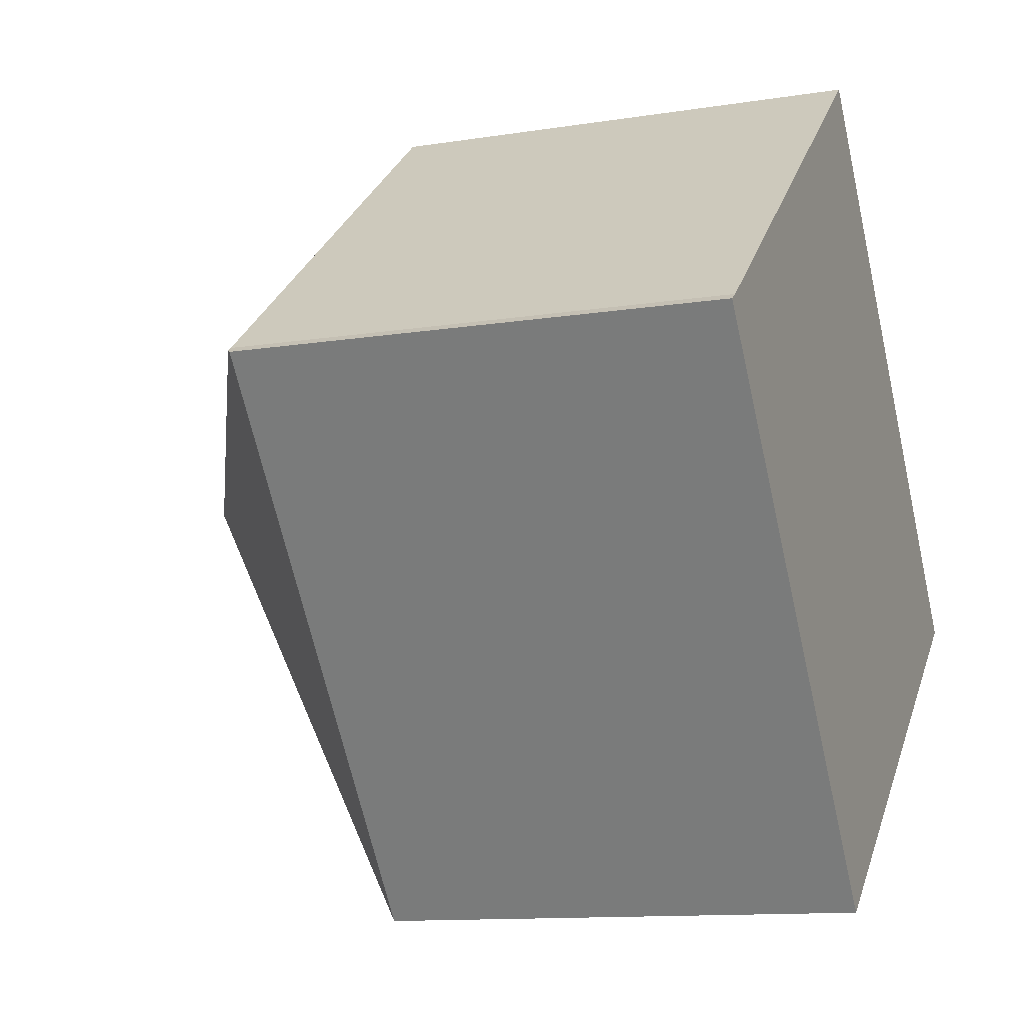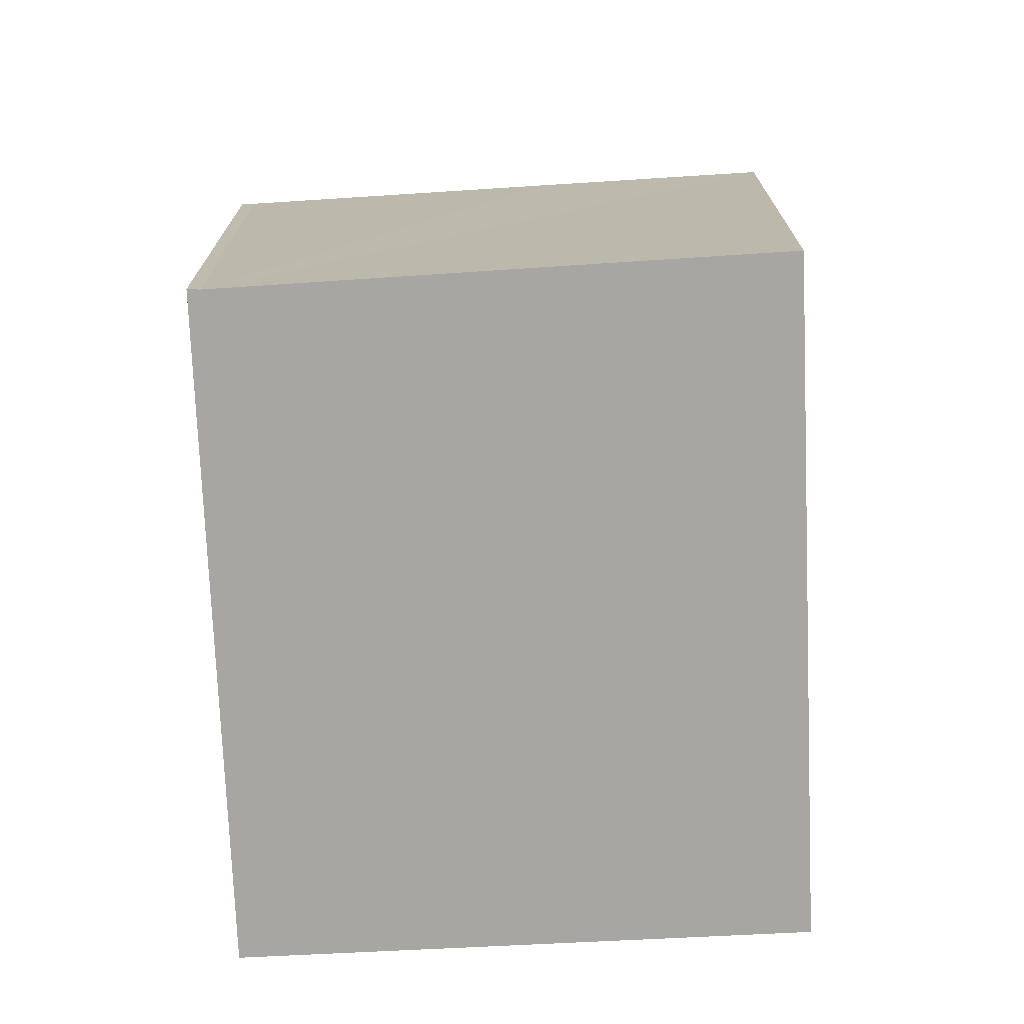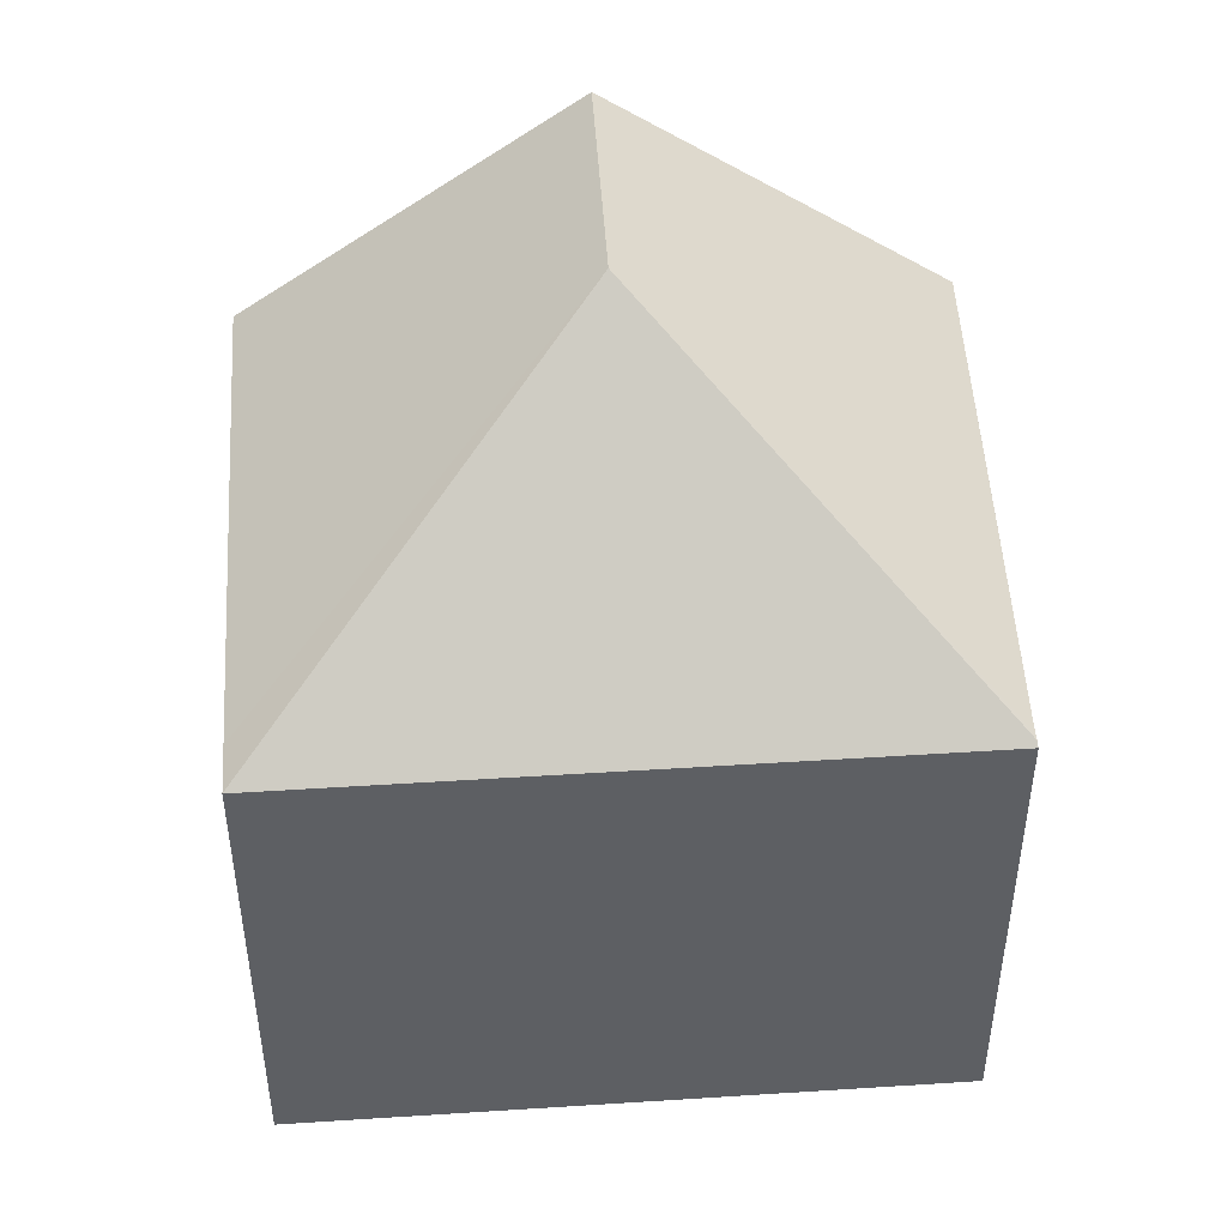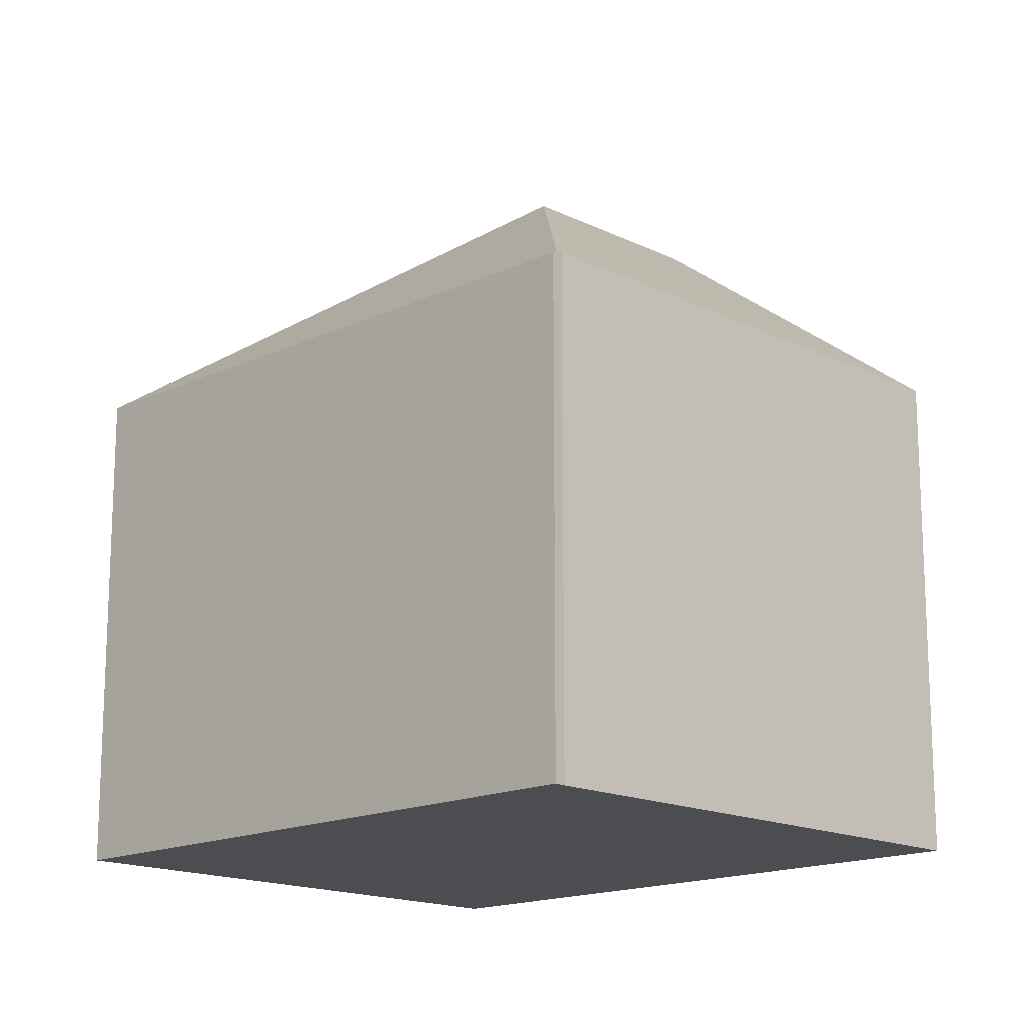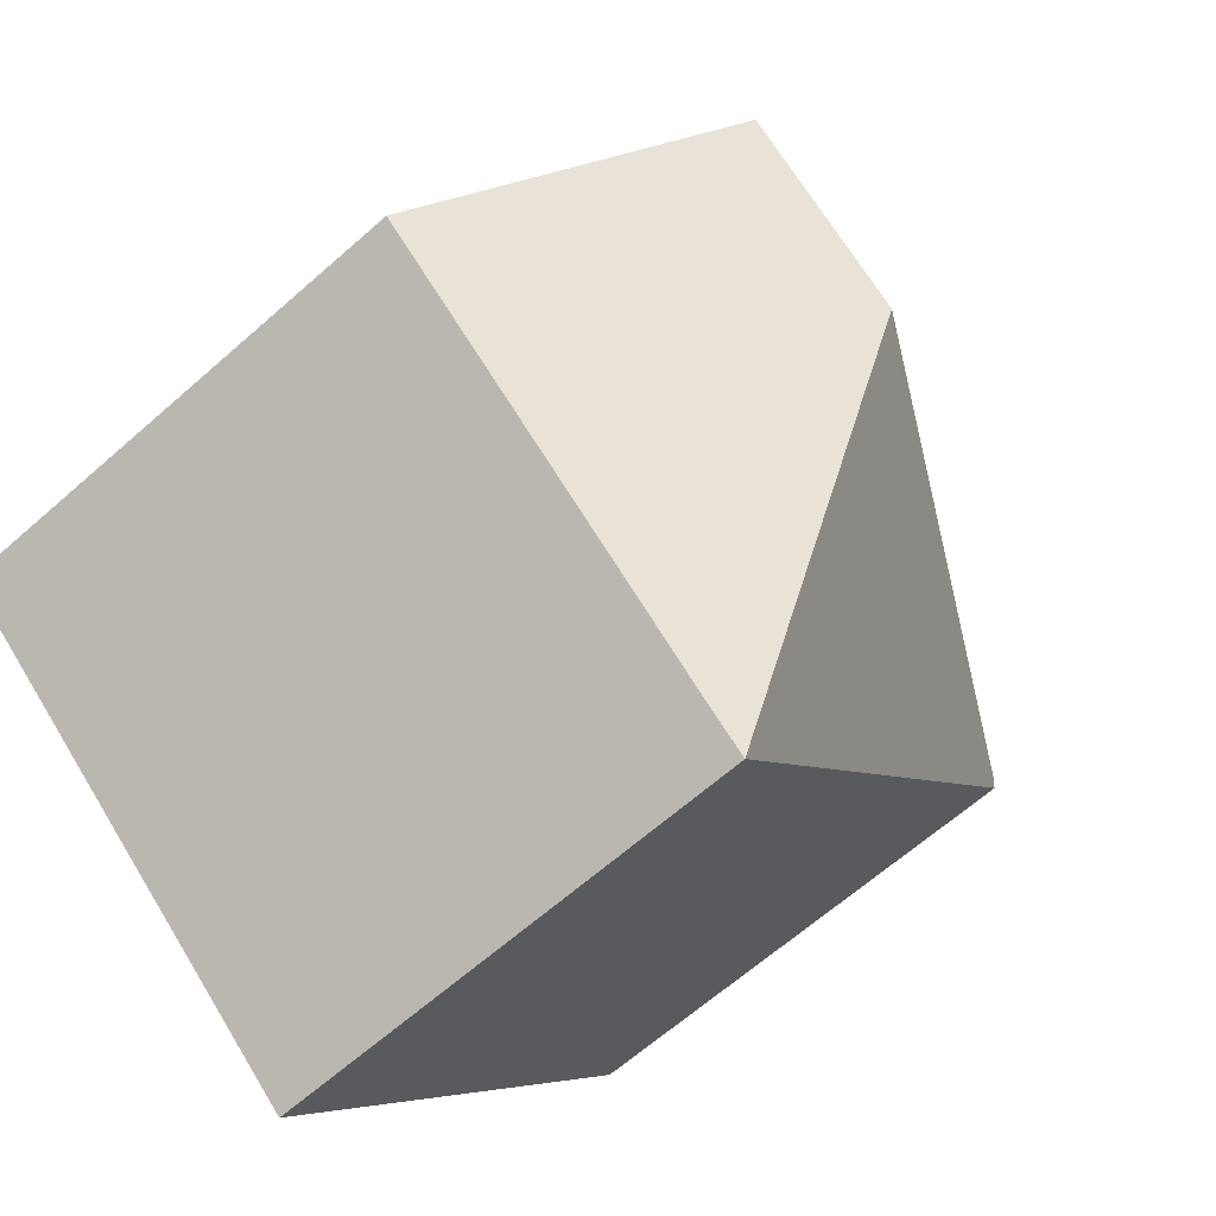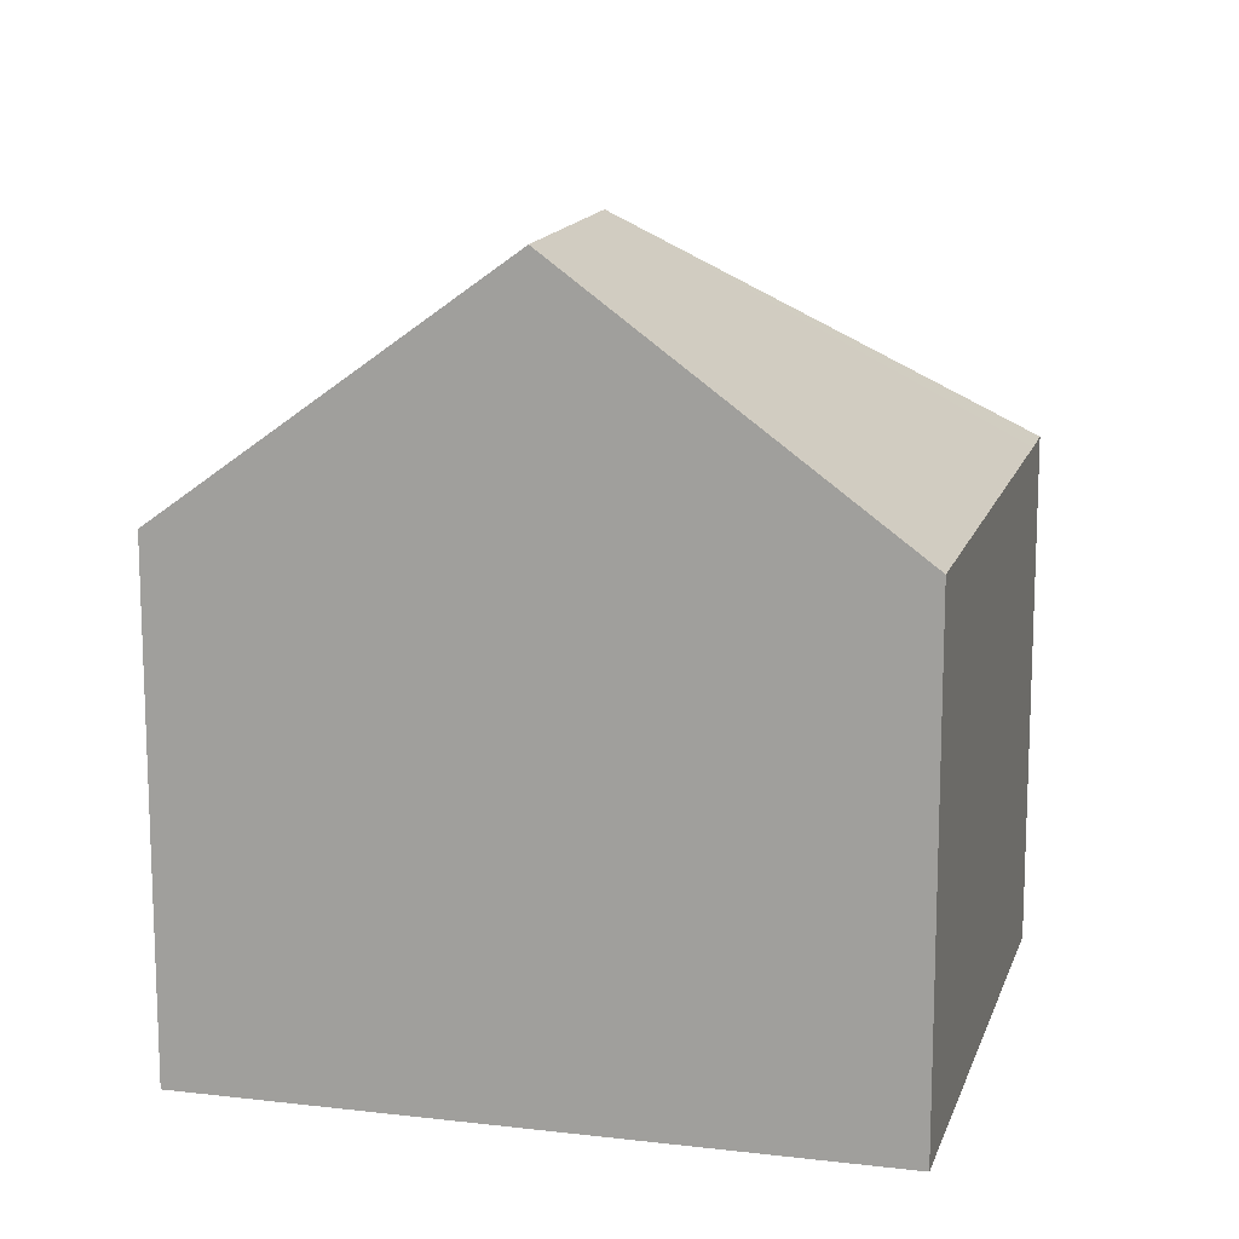
<metadata>
{"format":"obj","ext":"obj","renderer":"f3d","projection":"perspective","resolution":1024,"background":"white","views":[{"elev":-11.8,"azim":-69.0,"up":"+Z"},{"elev":-74.3,"azim":-35.6,"up":"+Y"},{"elev":48.9,"azim":-132.2,"up":"+Y"},{"elev":-16.1,"azim":-83.9,"up":"+Y"},{"elev":-65.1,"azim":131.5,"up":"+Z"},{"elev":14.7,"azim":66.5,"up":"+Y"}]}
</metadata>
<code>
v  7.347 11.78 -0.826
v  6.863 7.876 5.601
v  10.15 11.78 1.394
v  0.163 7.977 0.109
v  0.065 7.97 0.043
v  4.072 7.916 3.316
v  13.39 7.919 -2.766
v  7.093 7.919 -7.762
v  6.469 7.928 -8.257
v  0 7.913 4.845e-16
v  0.163 -6.674e-18 0.109
v  0 0 0
v  0.065 -2.633e-18 0.043
v  6.863 -3.43e-16 5.601
v  4.072 -2.03e-16 3.316
v  13.39 1.694e-16 -2.766
v  10.15 -8.536e-17 1.394
v  7.093 4.753e-16 -7.762
v  6.469 5.056e-16 -8.257
g defaultobject
f 1 2 3
f 2 1 4
f 4 1 5
f 2 4 6
f 7 1 3
f 1 7 8
f 1 8 9
f 5 9 10
f 9 5 1
f 5 11 4
f 11 5 10
f 11 10 12
f 11 12 13
f 11 6 4
f 6 11 2
f 2 11 14
f 14 11 15
f 2 7 3
f 7 2 14
f 7 14 16
f 16 14 17
f 16 8 7
f 8 16 18
f 8 18 9
f 9 18 19
f 19 10 9
f 10 19 12
f 17 18 16
f 18 17 14
f 18 14 15
f 18 15 19
f 19 15 11
f 19 11 13
f 19 13 12

</code>
